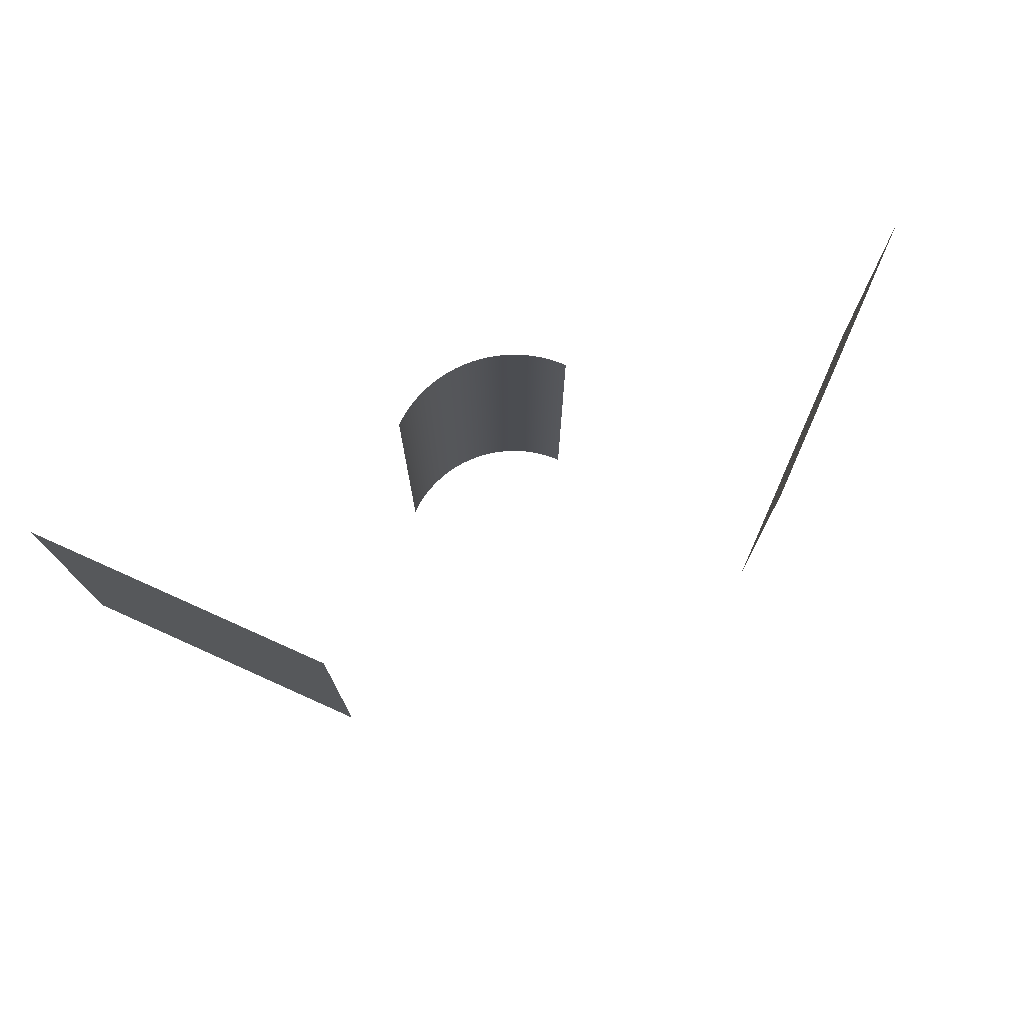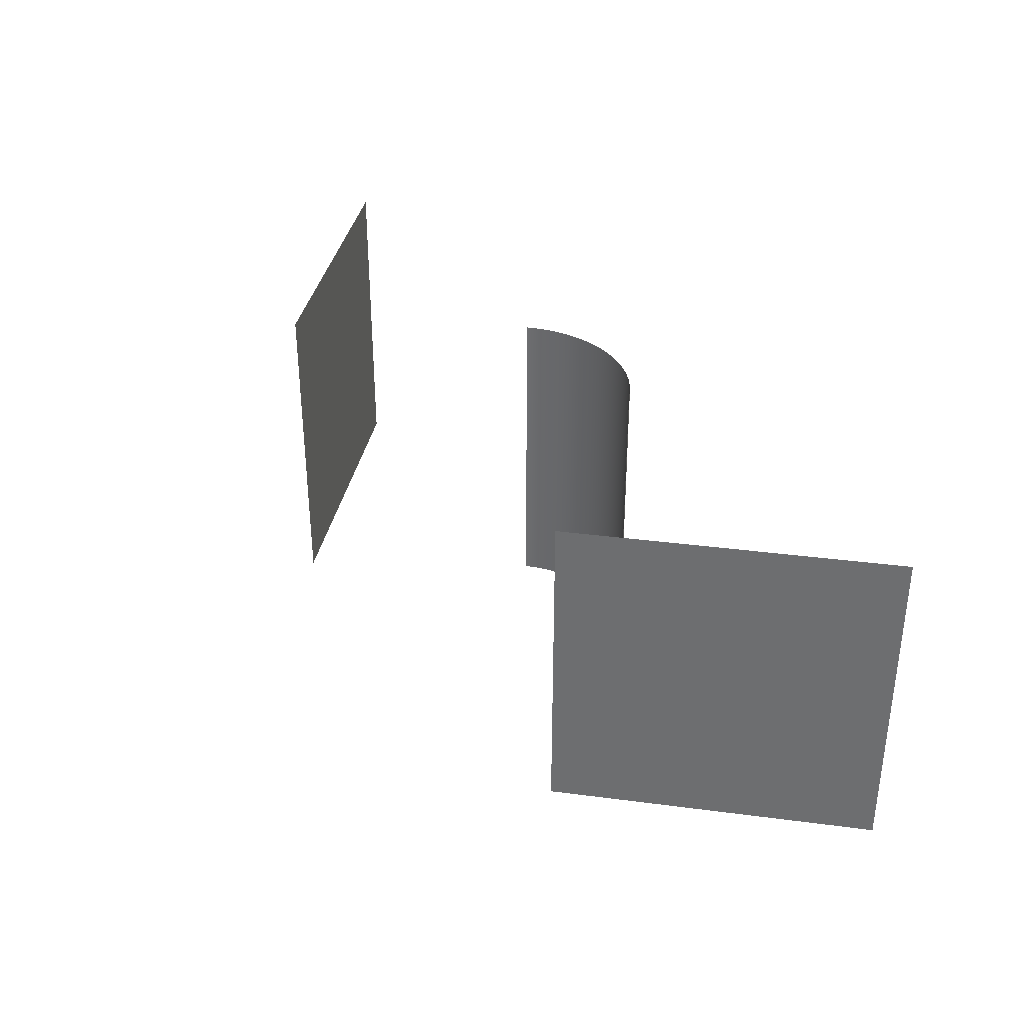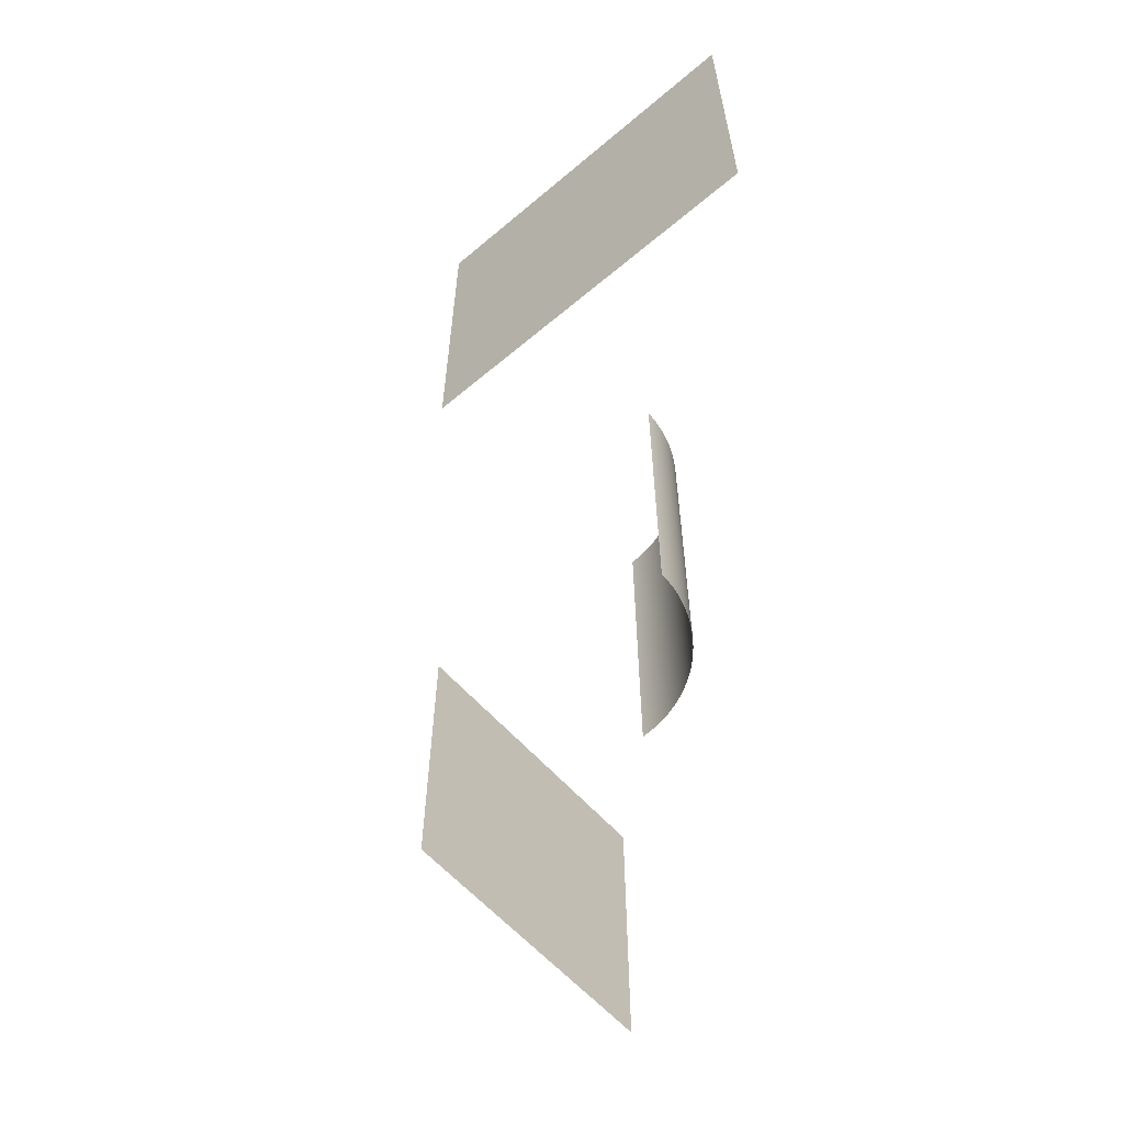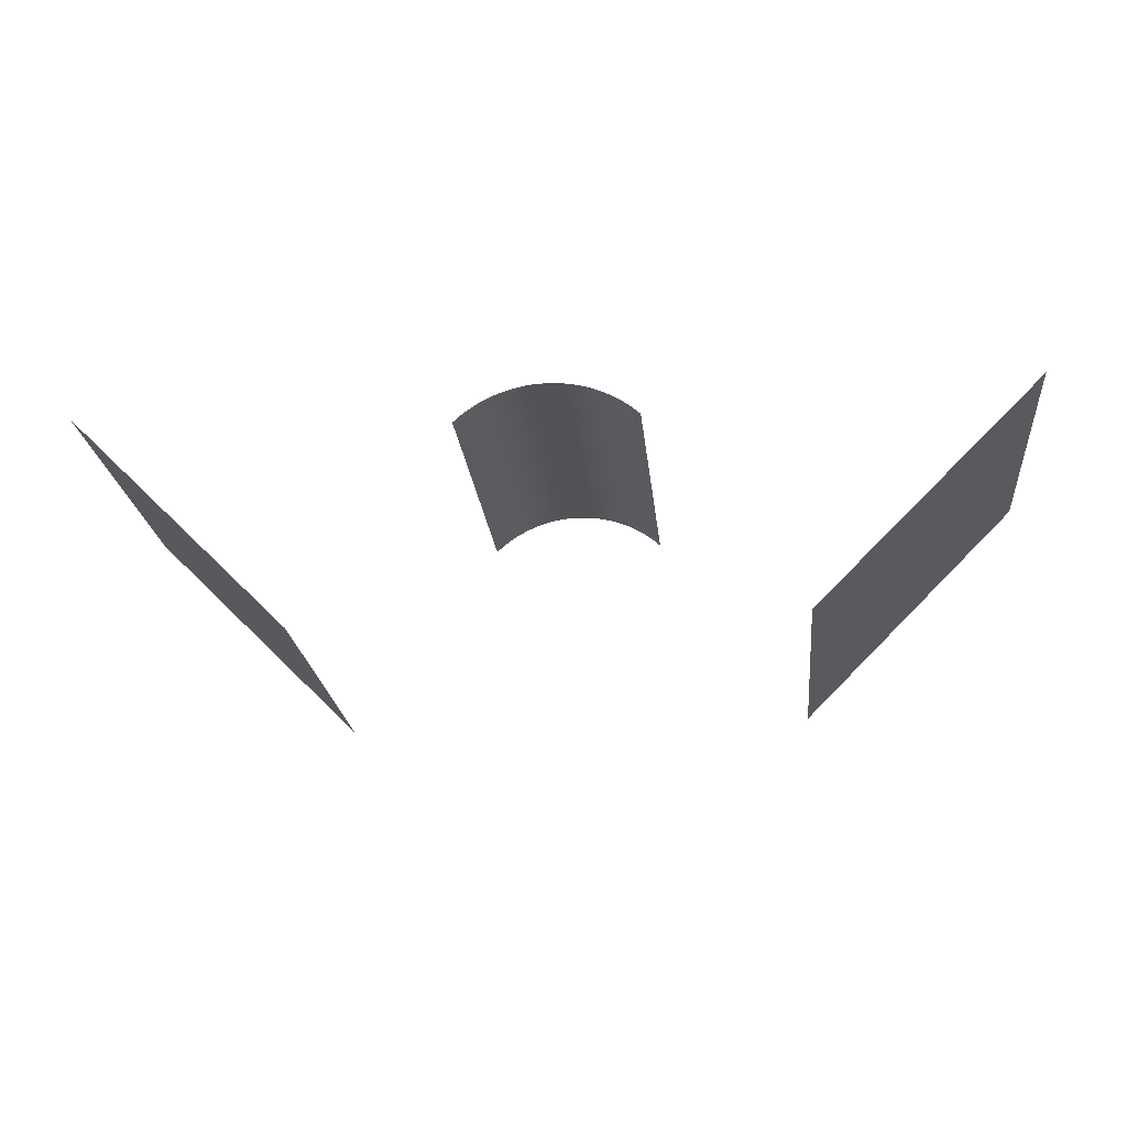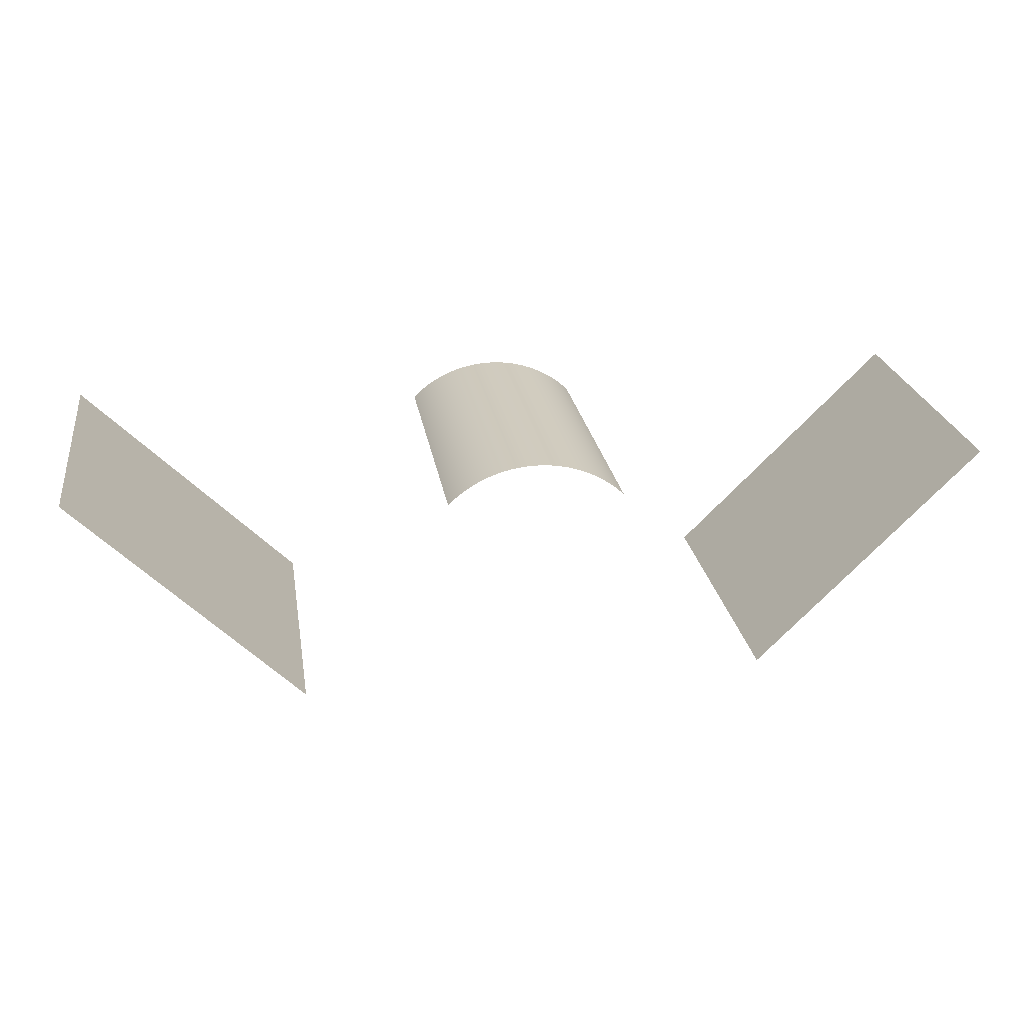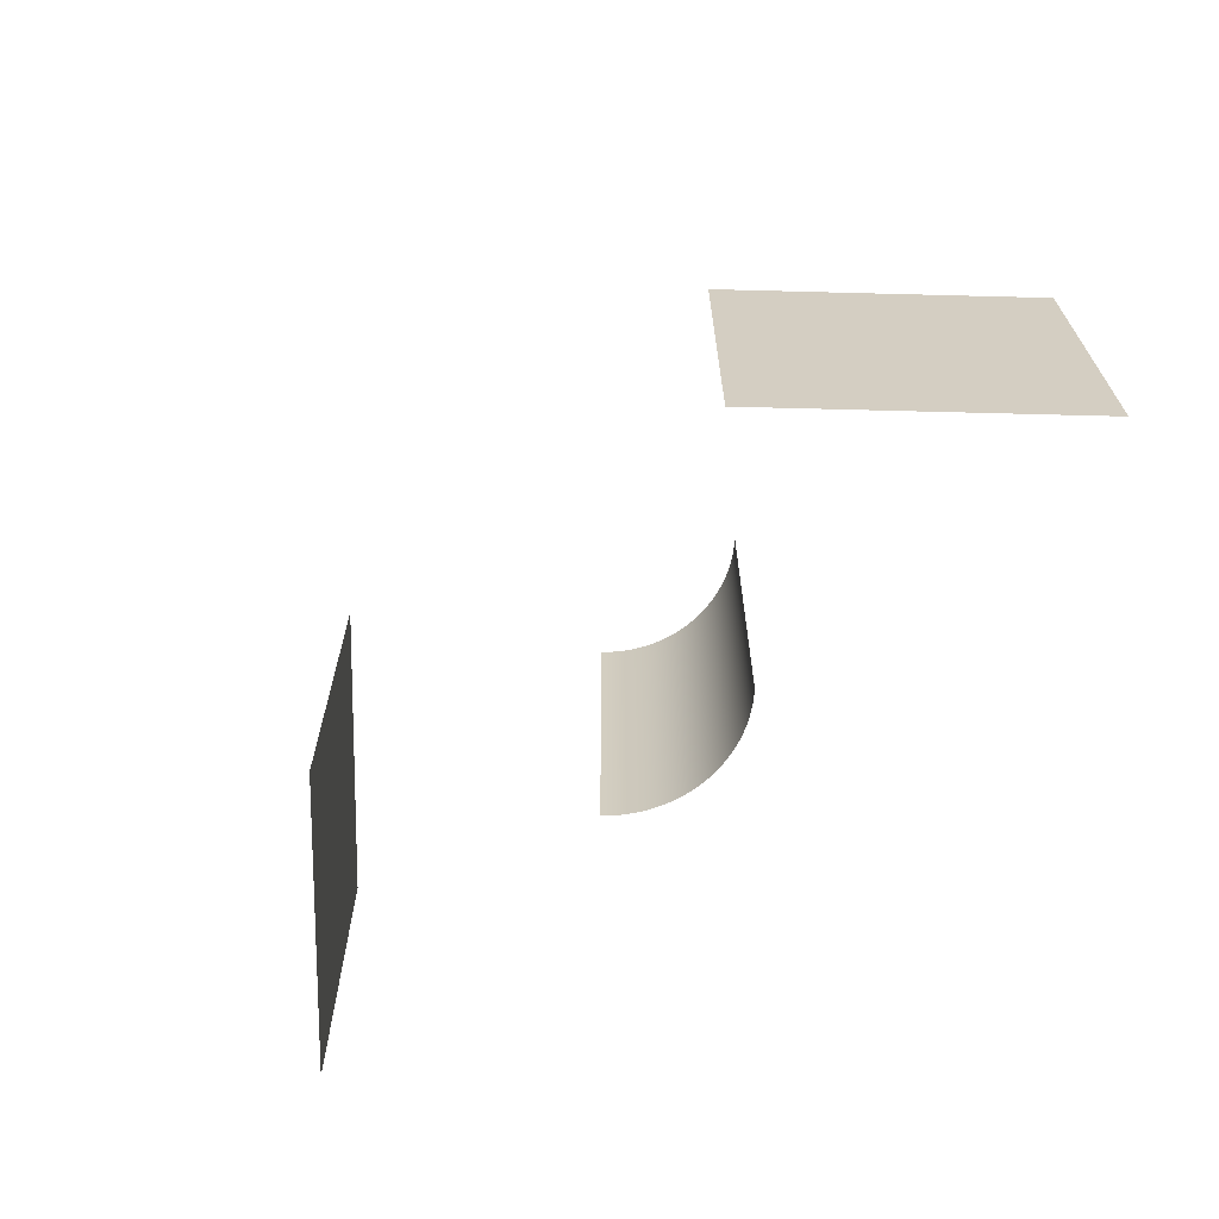
<metadata>
{"format":"obj","ext":"obj","renderer":"f3d","projection":"perspective","resolution":1024,"background":"white","views":[{"elev":74.2,"azim":-20.8,"up":"+Z"},{"elev":34.3,"azim":55.0,"up":"+Z"},{"elev":-59.1,"azim":85.8,"up":"+Z"},{"elev":-22.4,"azim":5.9,"up":"+Y"},{"elev":23.7,"azim":171.1,"up":"+Y"},{"elev":-64.9,"azim":43.5,"up":"+Z"}]}
</metadata>
<code>
o mesh0.002
v 0.135 0.1448 -0.2
v 0.14 0.14 -0.2
v 0.14 0.14 0.3
v 0.1299 0.1494 -0.2
v 0.135 0.1448 0.3
v 0.1246 0.1539 -0.2
v 0.1299 0.1494 0.3
v 0.1192 0.1581 -0.2
v 0.1246 0.1539 0.3
v 0.1136 0.1622 -0.2
v 0.1192 0.1581 0.3
v 0.1078 0.1661 -0.2
v 0.1136 0.1622 0.3
v 0.102 0.1697 -0.2
v 0.1078 0.1661 0.3
v 0.09599 0.1732 -0.2
v 0.102 0.1697 0.3
v 0.08989 0.1764 -0.2
v 0.09599 0.1732 0.3
v 0.08368 0.1794 -0.2
v 0.08989 0.1764 0.3
v 0.07737 0.1823 -0.2
v 0.08368 0.1794 0.3
v 0.07096 0.1848 -0.2
v 0.07737 0.1823 0.3
v 0.06446 0.1872 -0.2
v 0.07096 0.1848 0.3
v 0.05789 0.1893 -0.2
v 0.06446 0.1872 0.3
v 0.05125 0.1913 -0.2
v 0.05789 0.1893 0.3
v 0.04454 0.1929 -0.2
v 0.05125 0.1913 0.3
v 0.03778 0.1944 -0.2
v 0.04454 0.1929 0.3
v 0.03097 0.1956 -0.2
v 0.03778 0.1944 0.3
v 0.02413 0.1965 -0.2
v 0.03097 0.1956 0.3
v 0.01726 0.1972 -0.2
v 0.02413 0.1965 0.3
v 0.01036 0.1977 -0.2
v 0.01726 0.1972 0.3
v 0.003456 0.198 -0.2
v 0.01036 0.1977 0.3
v -0.003456 0.198 -0.2
v 0.003456 0.198 0.3
v -0.01036 0.1977 -0.2
v -0.003456 0.198 0.3
v -0.01726 0.1972 -0.2
v -0.01036 0.1977 0.3
v -0.02413 0.1965 -0.2
v -0.01726 0.1972 0.3
v -0.03097 0.1956 -0.2
v -0.02413 0.1965 0.3
v -0.03778 0.1944 -0.2
v -0.03097 0.1956 0.3
v -0.04454 0.1929 -0.2
v -0.03778 0.1944 0.3
v -0.05125 0.1913 -0.2
v -0.04454 0.1929 0.3
v -0.05789 0.1893 -0.2
v -0.05125 0.1913 0.3
v -0.06446 0.1872 -0.2
v -0.05789 0.1893 0.3
v -0.07096 0.1848 -0.2
v -0.06446 0.1872 0.3
v -0.07737 0.1823 -0.2
v -0.07096 0.1848 0.3
v -0.08368 0.1794 -0.2
v -0.07737 0.1823 0.3
v -0.08989 0.1764 -0.2
v -0.08368 0.1794 0.3
v -0.09599 0.1732 -0.2
v -0.08989 0.1764 0.3
v -0.102 0.1697 -0.2
v -0.09599 0.1732 0.3
v -0.1078 0.1661 -0.2
v -0.102 0.1697 0.3
v -0.1136 0.1622 -0.2
v -0.1078 0.1661 0.3
v -0.1192 0.1581 -0.2
v -0.1136 0.1622 0.3
v -0.1246 0.1539 -0.2
v -0.1192 0.1581 0.3
v -0.1299 0.1494 -0.2
v -0.1246 0.1539 0.3
v -0.135 0.1448 -0.2
v -0.1299 0.1494 0.3
v -0.14 0.14 -0.2
v -0.135 0.1448 0.3
v -0.14 0.14 0.3
f 1 2 3
f 4 1 5
f 6 4 7
f 8 6 9
f 10 8 11
f 12 10 13
f 14 12 15
f 16 14 17
f 18 16 19
f 20 18 21
f 22 20 23
f 24 22 25
f 26 24 27
f 28 26 29
f 30 28 31
f 32 30 33
f 34 32 35
f 36 34 37
f 38 36 39
f 40 38 41
f 42 40 43
f 44 42 45
f 46 44 47
f 48 46 49
f 50 48 51
f 52 50 53
f 54 52 55
f 56 54 57
f 58 56 59
f 60 58 61
f 62 60 63
f 64 62 65
f 66 64 67
f 68 66 69
f 70 68 71
f 72 70 73
f 74 72 75
f 76 74 77
f 78 76 79
f 80 78 81
f 82 80 83
f 84 82 85
f 86 84 87
f 88 86 89
f 90 88 91
f 91 92 90
f 89 91 88
f 87 89 86
f 85 87 84
f 83 85 82
f 81 83 80
f 79 81 78
f 77 79 76
f 75 77 74
f 73 75 72
f 71 73 70
f 69 71 68
f 67 69 66
f 65 67 64
f 63 65 62
f 61 63 60
f 59 61 58
f 57 59 56
f 55 57 54
f 53 55 52
f 51 53 50
f 49 51 48
f 47 49 46
f 45 47 44
f 43 45 42
f 41 43 40
f 39 41 38
f 37 39 36
f 35 37 34
f 33 35 32
f 31 33 30
f 29 31 28
f 27 29 26
f 25 27 24
f 23 25 22
f 21 23 20
f 19 21 18
f 17 19 16
f 15 17 14
f 13 15 12
f 11 13 10
f 9 11 8
f 7 9 6
f 5 7 4
f 3 5 1
o mesh1
v -0.3749 -0.1768 0.3
v -0.3749 -0.1768 -0.2
v -0.7285 0.1768 -0.2
v -0.7285 0.1768 0.3
f 93 94 95
f 95 96 93
o mesh2
v 0.7285 0.1768 0.3
v 0.7285 0.1768 -0.2
v 0.3749 -0.1768 -0.2
v 0.3749 -0.1768 0.3
f 97 98 99
f 99 100 97

</code>
